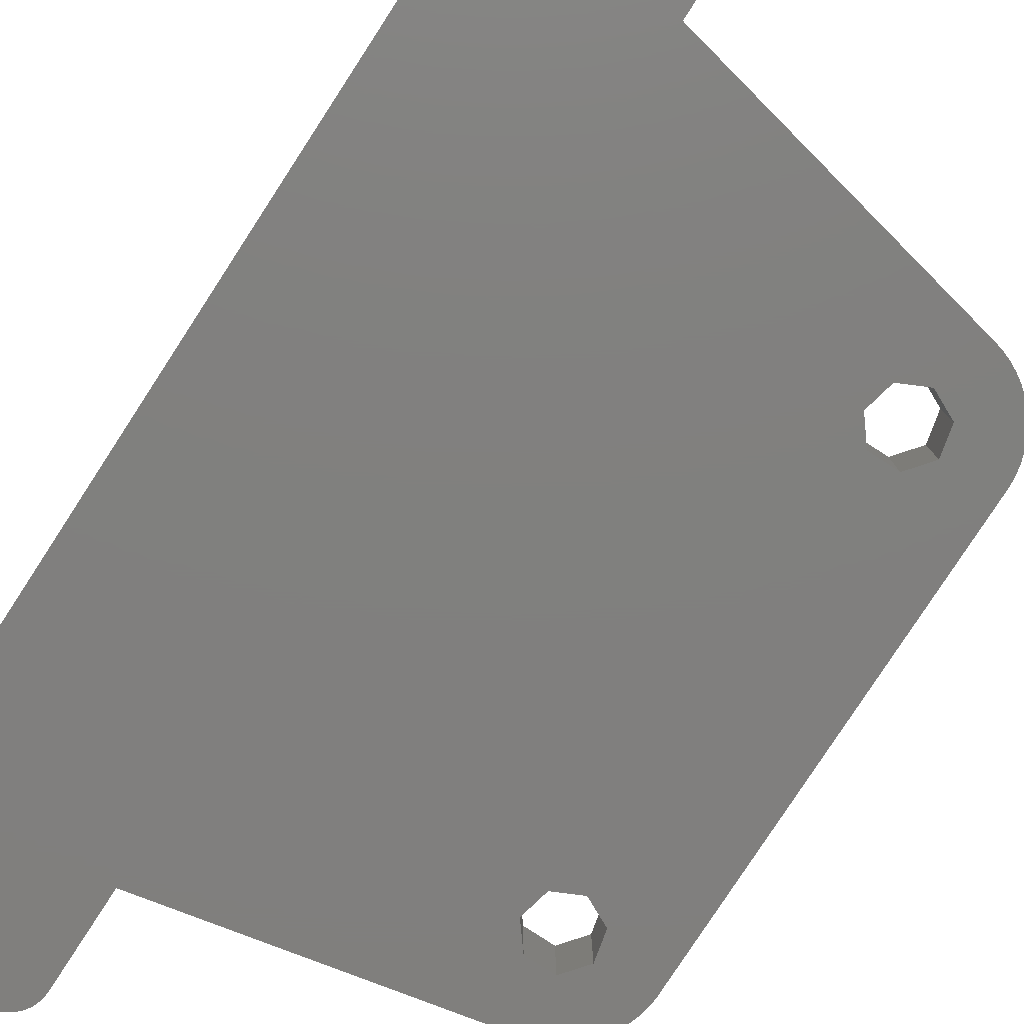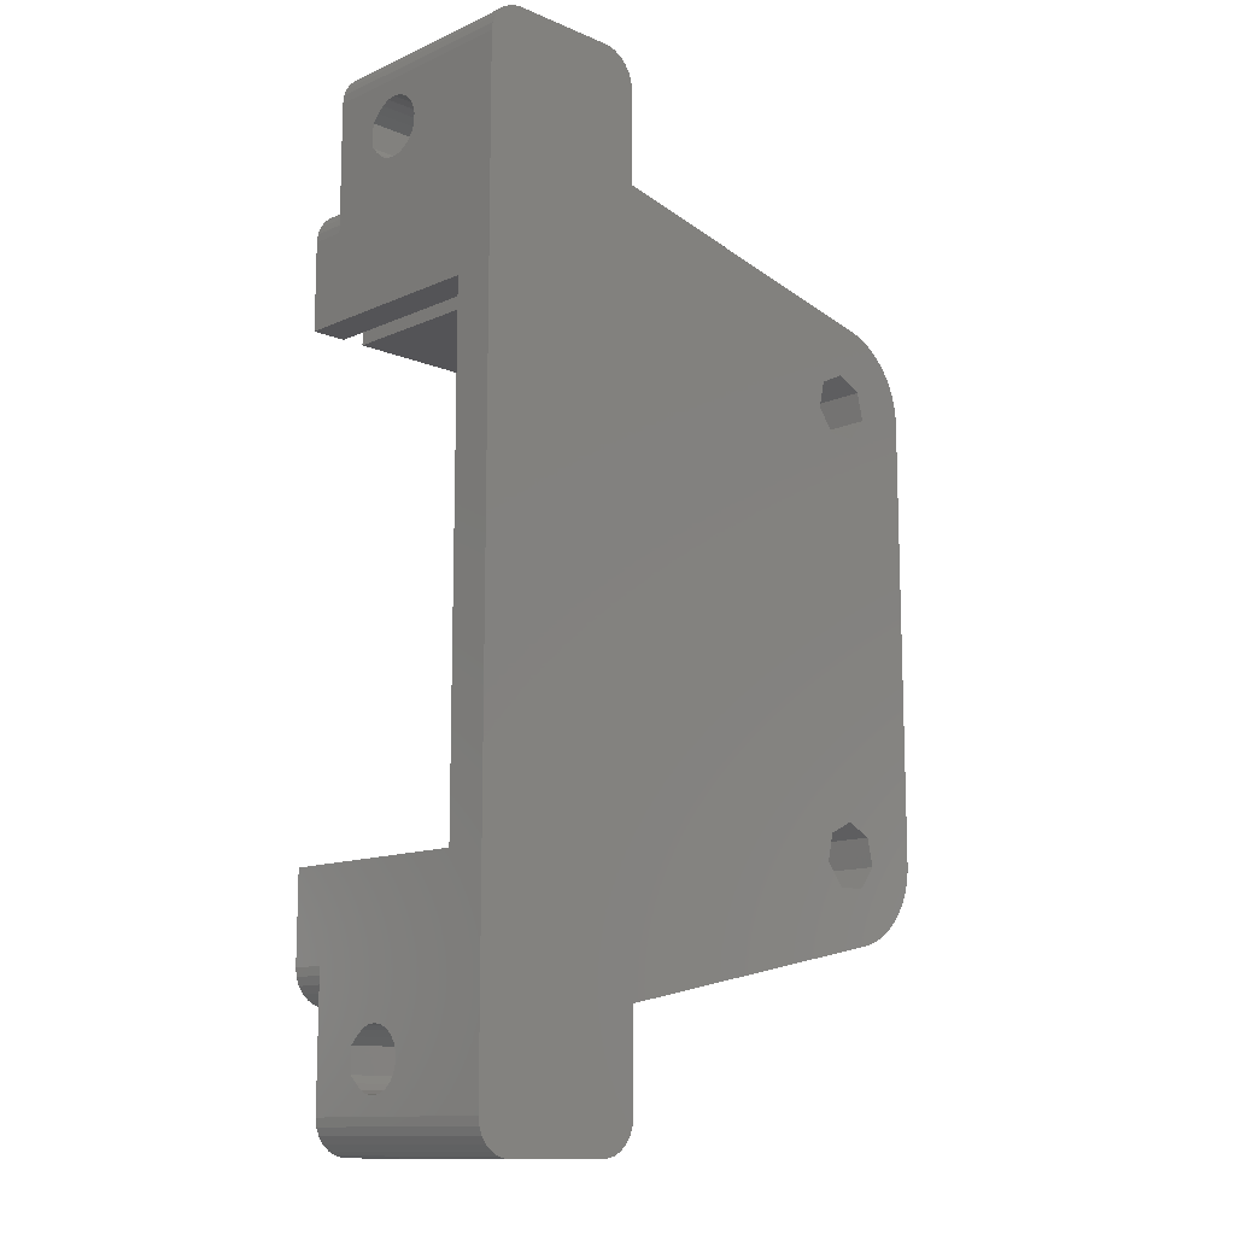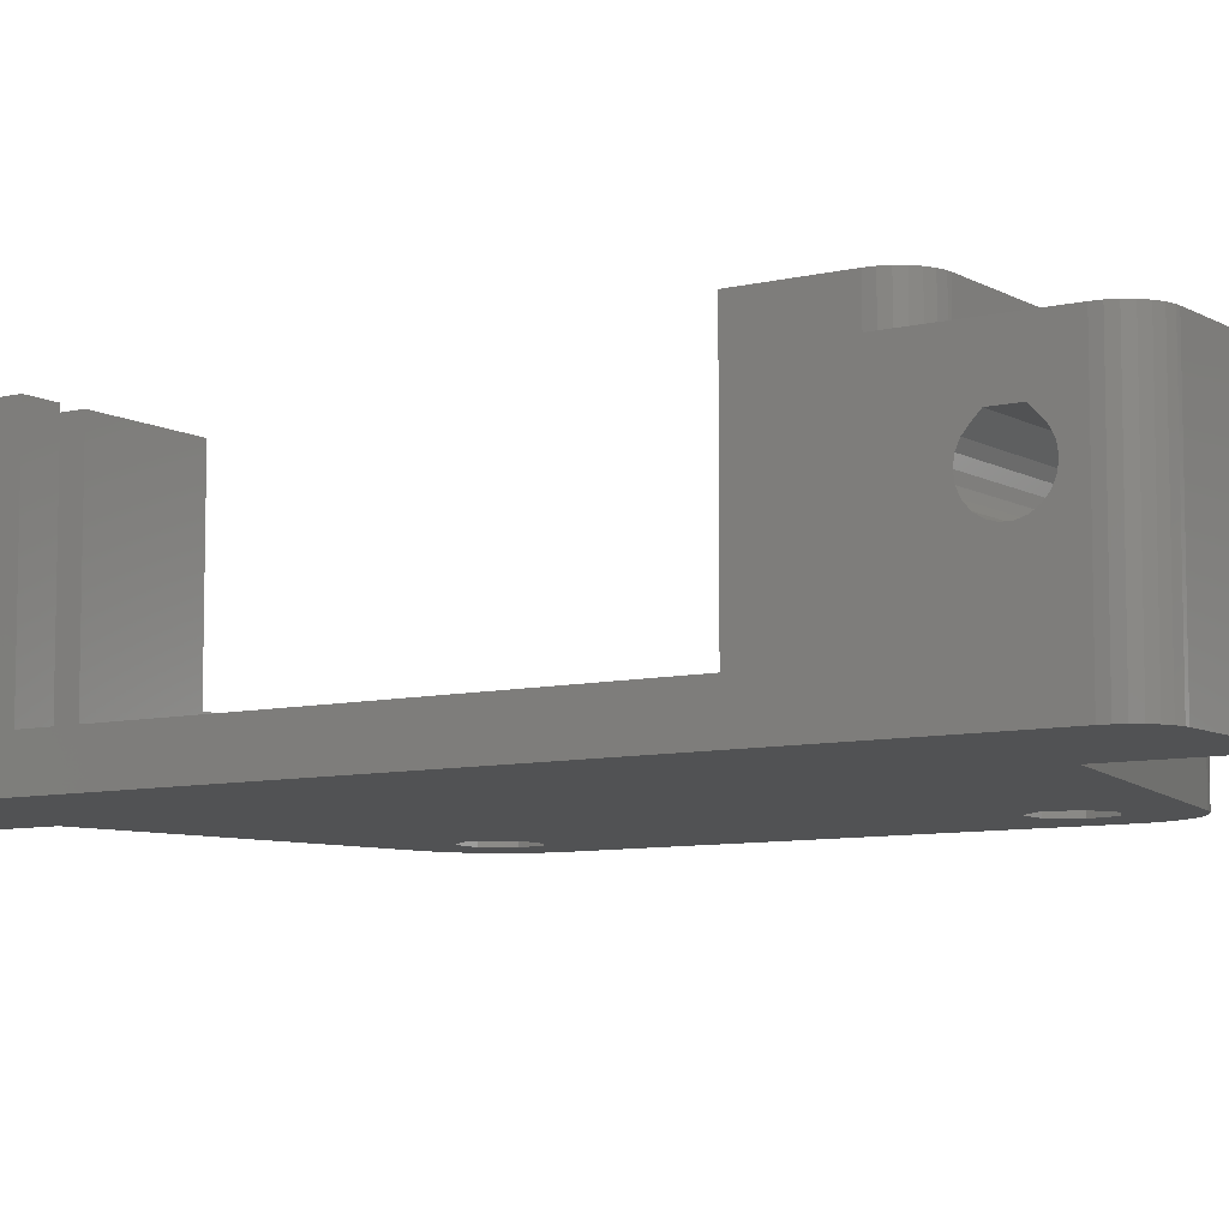
<metadata>
{"format":"stl","ext":"stl","renderer":"f3d","projection":"perspective","resolution":1024,"background":"white","views":[{"elev":-79.9,"azim":146.9,"up":"+Z"},{"elev":-12.5,"azim":135.7,"up":"+Y"},{"elev":-8.0,"azim":123.8,"up":"+Z"}]}
</metadata>
<code>
# stl→obj: 344 verts, 700 faces
v 0.00621 -13.29 0
v 0.00621 -13.29 4
v 0.00621 -9.89 2.8
v 0.00621 13.29 0
v 4.162 11.3 0
v 0.05583 -13.79 0
v 3.117 -13.47 0
v 3.49 -11.84 0
v 0.00621 -9.89 4
v 0.05583 -13.79 4
v 3.117 -13.47 4
v 3.49 -11.84 4
v 10 -9.89 2.8
v 0.00621 9.89 2.8
v 10 -9.89 4
v 5 -11.11 4
v 0.00621 13.29 4
v 0.05583 13.79 4
v 0.05583 13.79 0
v 3.117 12.61 0
v 3.117 12.61 4
v 0.00621 9.89 4
v 10 9.89 2.8
v 10 9.89 4
v 4.162 11.3 4
v 0.1546 -14.27 0
v 0.1546 -14.27 4
v 0.1546 14.27 4
v 0.1546 14.27 0
v 0.3015 -14.75 0
v 0.3015 -14.75 4
v 0.3015 14.75 4
v 0.3015 14.75 0
v 3.49 14.24 0
v 3.49 14.24 4
v 0.4951 -15.21 0
v 0.4951 -15.21 4
v 0.4951 15.21 4
v 0.4951 15.21 0
v 0.7335 -15.65 0
v 0.7335 -15.65 4
v 0.7335 15.65 4
v 0.7335 15.65 0
v 1.014 -16.06 0
v 1.014 -16.06 4
v 1.014 16.06 4
v 1.014 16.06 0
v 1.335 -16.44 0
v 4.162 -14.78 0
v 1.335 -16.44 4
v 4.162 -14.78 4
v 1.335 16.44 4
v 1.335 16.44 0
v 1.692 -16.79 0
v 1.692 -16.79 4
v 1.692 16.79 0
v 1.692 16.79 4
v 2.081 -17.1 0
v 2.081 -17.1 4
v 2.081 17.1 0
v 2.081 17.1 4
v 10 -14.62 1.525
v 10 -14.62 4
v 22 -14.62 4
v 10 14.62 1.525
v 28.8 -14.62 1.525
v 22 -21.77 4
v 22 14.62 4
v 10 14.62 4
v 28.8 14.62 1.525
v 22 21.77 4
v 2.5 -17.37 0
v 2.5 -17.37 4
v 2.5 17.37 0
v 2.5 17.37 4
v 2.944 17.6 0
v 2.944 17.6 4
v 2.944 -17.6 0
v 2.944 -17.6 4
v 3.408 -17.78 0
v 3.408 -17.78 4
v 3.408 17.78 0
v 5 14.97 0
v 3.408 17.78 4
v 5 14.97 4
v 22 -14.62 14.41
v 24.15 -18.2 14.41
v 26.85 -16.64 14.41
v 28.8 -14.62 14.41
v 22 -19.77 12.4
v 22 -19.77 14.41
v 22.06 -20.25 12.4
v 22.06 -20.25 14.41
v 22 -21.77 0
v 22 21.77 0
v 32.12 27.31 0
v 30.12 -29.31 0
v 24 -29.31 0
v 32.12 -27.31 0
v 22 -22.8 7.9
v 32.12 -22.8 7.9
v 32.12 -22.87 8.393
v 22 -22.87 7.407
v 32.12 -22.87 7.407
v 22 -22.87 8.393
v 32.12 -23.07 8.846
v 22 -23.07 6.954
v 32.12 -23.07 6.954
v 22 -23.07 8.846
v 32.12 -23.4 9.223
v 22 -23.4 6.577
v 32.12 -23.4 6.577
v 32.12 -23.82 6.308
v 22 -23.4 9.223
v 32.12 -23.82 9.65
v 22 -23.82 6.308
v 32.12 -24.3 6.168
v 22 -23.82 9.65
v 22 -24.3 6.168
v 32.12 -24.8 6.168
v 22 -24.8 6.168
v 32.12 -25.27 6.308
v 22 -25.27 9.65
v 32.12 -25.27 9.65
v 32.12 -25.69 9.223
v 22 -25.27 6.308
v 32.12 -25.69 6.577
v 22 -25.69 6.577
v 22 -25.69 9.223
v 32.12 -26.02 8.846
v 22 -26.02 6.954
v 32.12 -26.02 6.954
v 22 -26.02 8.846
v 32.12 -26.23 8.393
v 22 -26.23 7.407
v 32.12 -26.23 7.407
v 22 -26.23 8.393
v 32.12 -26.3 7.9
v 22 -26.3 7.9
v 22 -27.31 0
v 22 -27.31 12.4
v 22.06 -27.79 0
v 22.23 -28.24 0
v 22.5 -28.64 0
v 22.86 -28.96 0
v 23.29 -29.18 0
v 23.76 -29.3 0
v 22.06 -27.79 12.4
v 22.23 -28.24 12.4
v 22.23 -20.7 12.4
v 22.5 -28.64 12.4
v 22.5 -21.1 12.4
v 22.86 -28.96 12.4
v 22.86 -21.42 12.4
v 23.29 -29.18 12.4
v 23.29 -21.64 12.4
v 23.76 -29.3 12.4
v 23.76 -21.76 12.4
v 24 -29.31 12.4
v 24 -21.77 12.4
v 22 14.62 14.41
v 22 19.77 14.41
v 22 19.77 12.4
v 24.15 18.2 14.41
v 26.85 16.64 14.41
v 28.8 14.62 14.41
v 22 22.8 7.9
v 22.06 20.25 14.41
v 22 22.87 8.393
v 22 23.07 8.846
v 22 23.4 9.223
v 22 23.82 9.65
v 22 27.31 12.4
v 22.06 20.25 12.4
v 22 27.31 0
v 24 29.31 0
v 30.12 29.31 0
v 22 22.87 7.407
v 22 23.07 6.954
v 22 23.4 6.577
v 22 23.82 6.308
v 22 24.3 6.168
v 22 24.8 6.168
v 32.12 22.8 7.9
v 32.12 22.87 7.407
v 32.12 23.07 6.954
v 32.12 22.87 8.393
v 32.12 23.4 6.577
v 32.12 23.07 8.846
v 32.12 23.4 9.223
v 32.12 23.82 6.308
v 22 25.27 9.65
v 32.12 25.27 9.65
v 32.12 23.82 9.65
v 32.12 24.3 6.168
v 22 25.27 6.308
v 32.12 24.8 6.168
v 22 25.69 9.223
v 22 25.69 6.577
v 32.12 25.27 6.308
v 22 26.02 6.954
v 32.12 25.69 6.577
v 32.12 26.02 6.954
v 22 26.02 8.846
v 32.12 25.69 9.223
v 22 26.23 7.407
v 32.12 26.23 7.407
v 22 26.23 8.393
v 32.12 26.02 8.846
v 22 26.3 7.9
v 32.12 26.3 7.9
v 32.12 26.23 8.393
v 22.06 27.79 12.4
v 22.06 27.79 0
v 22.23 28.24 0
v 22.5 28.64 0
v 22.86 28.96 0
v 23.29 29.18 0
v 23.76 29.3 0
v 22.23 20.7 12.4
v 22.5 21.1 12.4
v 22.23 28.24 12.4
v 22.86 21.42 12.4
v 22.5 28.64 12.4
v 23.29 21.64 12.4
v 22.86 28.96 12.4
v 23.76 21.76 12.4
v 23.29 29.18 12.4
v 24 21.77 12.4
v 23.76 29.3 12.4
v 24 29.31 12.4
v 22.23 -20.7 14.41
v 22.23 20.7 14.41
v 22.5 -21.1 14.41
v 22.5 21.1 14.41
v 22.86 -21.42 14.41
v 22.86 21.42 14.41
v 23.29 -21.64 14.41
v 23.29 21.64 14.41
v 23.76 -21.76 14.41
v 23.76 21.76 14.41
v 24 -21.77 14.41
v 24 21.77 14.41
v 30.12 -21.77 12.4
v 30.12 -21.77 14.41
v 30.12 -29.31 12.4
v 26.85 -19.76 14.41
v 30.12 21.77 12.4
v 26.85 19.76 14.41
v 30.12 21.77 14.41
v 30.12 29.31 12.4
v 26.85 -19.76 4.8
v 24.15 -18.2 4.8
v 26.85 -16.64 4.8
v 26.85 16.64 4.8
v 24.15 18.2 4.8
v 26.85 19.76 4.8
v 28.8 -19.77 14.41
v 28.8 19.77 14.41
v 30.12 -19.77 1.525
v 28.8 -19.77 1.525
v 30.12 -19.77 14.41
v 28.8 19.77 1.525
v 30.12 19.77 1.525
v 30.12 19.77 14.41
v 3.887 -17.91 0
v 3.887 -17.91 4
v 3.887 17.91 0
v 3.887 17.91 4
v 5 -11.11 0
v 5.838 -14.78 0
v 5.838 -14.78 4
v 6.51 14.24 0
v 6.51 14.24 4
v 30.12 -14.62 14.41
v 32.12 -14.62 14.41
v 32.12 -14.62 2.39
v 30.12 -14.62 2.39
v 30.12 14.62 2.39
v 30.36 -21.76 14.41
v 30.83 -21.64 14.41
v 31.26 -21.42 14.41
v 31.62 -21.1 14.41
v 31.89 -20.7 14.41
v 32.06 -20.25 14.41
v 32.12 -19.77 14.41
v 30.36 -21.76 12.4
v 32.12 -27.31 12.4
v 30.36 -29.3 0
v 30.36 -29.3 12.4
v 30.83 -29.18 0
v 31.26 -28.96 0
v 31.62 -28.64 0
v 31.89 -28.24 0
v 32.06 -27.79 0
v 30.83 -29.18 12.4
v 31.26 -28.96 12.4
v 31.62 -28.64 12.4
v 31.89 -28.24 12.4
v 32.06 -27.79 12.4
v 30.12 14.62 14.41
v 32.12 14.62 14.41
v 32.12 14.62 2.39
v 30.36 21.76 14.41
v 30.83 21.64 14.41
v 31.26 21.42 14.41
v 31.62 21.1 14.41
v 31.89 20.7 14.41
v 32.06 20.25 14.41
v 32.12 19.77 14.41
v 30.36 21.76 12.4
v 32.12 27.31 12.4
v 30.36 29.3 0
v 30.83 29.18 0
v 31.26 28.96 0
v 31.62 28.64 0
v 31.89 28.24 0
v 32.06 27.79 0
v 30.36 29.3 12.4
v 30.83 29.18 12.4
v 31.26 28.96 12.4
v 31.62 28.64 12.4
v 31.89 28.24 12.4
v 32.06 27.79 12.4
v 30.83 -21.64 12.4
v 30.83 21.64 12.4
v 31.26 -21.42 12.4
v 31.26 21.42 12.4
v 31.62 -21.1 12.4
v 31.62 21.1 12.4
v 31.89 -20.7 12.4
v 31.89 20.7 12.4
v 32.06 -20.25 12.4
v 32.06 20.25 12.4
v 32.12 -19.77 12.4
v 32.12 19.77 12.4
v 5.838 11.3 0
v 5.838 11.3 4
v 6.51 -11.84 0
v 6.51 -11.84 4
v 6.883 -13.47 4
v 6.883 -13.47 0
v 6.883 12.61 4
v 6.883 12.61 0
f 1 2 3
f 1 3 4
f 1 4 5
f 1 6 2
f 1 7 6
f 1 8 7
f 1 5 8
f 2 9 3
f 2 6 10
f 2 10 11
f 2 11 12
f 2 12 9
f 3 9 13
f 3 14 4
f 3 13 14
f 9 15 13
f 9 12 16
f 9 16 15
f 4 17 18
f 4 19 20
f 4 18 19
f 4 20 5
f 17 21 18
f 14 17 4
f 14 22 17
f 14 13 23
f 14 23 24
f 14 24 22
f 22 24 25
f 22 21 17
f 22 25 21
f 6 26 10
f 6 7 26
f 10 26 27
f 10 27 11
f 19 18 28
f 19 29 20
f 19 28 29
f 18 21 28
f 26 30 27
f 26 7 30
f 27 30 31
f 27 31 11
f 29 28 32
f 29 33 34
f 29 32 33
f 29 34 20
f 28 21 35
f 28 35 32
f 30 36 31
f 30 7 36
f 31 36 37
f 31 37 11
f 33 32 38
f 33 39 34
f 33 38 39
f 32 35 38
f 36 40 37
f 36 7 40
f 37 40 41
f 37 41 11
f 39 38 42
f 39 43 34
f 39 42 43
f 38 35 42
f 40 44 41
f 40 7 44
f 41 44 45
f 41 45 11
f 43 42 46
f 43 47 34
f 43 46 47
f 42 35 46
f 44 48 45
f 44 7 49
f 44 49 48
f 45 48 50
f 45 50 51
f 45 51 11
f 47 46 52
f 47 53 34
f 47 52 53
f 46 35 52
f 48 54 55
f 48 55 50
f 48 49 54
f 50 55 51
f 53 52 56
f 53 56 34
f 52 57 56
f 52 35 57
f 54 58 59
f 54 59 55
f 54 49 58
f 55 59 51
f 56 57 60
f 56 60 34
f 57 61 60
f 57 35 61
f 62 63 64
f 62 13 63
f 62 65 13
f 62 64 66
f 62 66 65
f 63 13 15
f 63 67 64
f 13 65 23
f 65 68 69
f 65 66 70
f 65 70 68
f 69 68 71
f 23 65 69
f 23 69 24
f 58 72 73
f 58 73 59
f 58 49 72
f 59 73 51
f 60 61 74
f 60 74 34
f 61 75 74
f 61 35 75
f 74 75 76
f 74 76 34
f 75 77 76
f 75 35 77
f 72 78 79
f 72 79 73
f 72 49 78
f 73 79 51
f 78 80 81
f 78 81 79
f 78 49 80
f 79 81 51
f 76 77 82
f 76 82 83
f 76 83 34
f 77 84 82
f 77 35 85
f 77 85 84
f 86 87 88
f 86 88 89
f 64 86 89
f 64 89 66
f 90 86 64
f 90 91 86
f 90 92 91
f 91 92 93
f 91 93 87
f 91 87 86
f 94 95 96
f 94 97 98
f 94 99 97
f 94 96 99
f 100 64 67
f 100 90 64
f 100 101 102
f 103 100 67
f 103 101 100
f 103 104 101
f 105 90 100
f 105 100 102
f 105 102 106
f 107 103 67
f 107 104 103
f 107 108 104
f 109 90 105
f 109 105 106
f 109 106 110
f 111 107 67
f 111 108 107
f 111 112 108
f 111 113 112
f 114 90 109
f 114 109 110
f 114 110 115
f 116 111 67
f 116 113 111
f 116 117 113
f 118 90 114
f 118 114 115
f 119 116 67
f 119 117 116
f 119 120 117
f 121 119 67
f 121 120 119
f 121 122 120
f 123 118 115
f 123 115 124
f 123 124 125
f 126 122 121
f 126 127 122
f 128 127 126
f 129 123 125
f 129 125 130
f 131 127 128
f 131 132 127
f 133 129 130
f 133 130 134
f 135 132 131
f 135 136 132
f 137 133 134
f 137 134 138
f 139 137 138
f 139 136 135
f 139 138 136
f 140 94 98
f 140 67 94
f 140 121 67
f 140 126 121
f 140 128 126
f 140 131 128
f 140 135 131
f 140 139 135
f 140 141 139
f 140 142 141
f 140 143 142
f 140 144 143
f 140 145 144
f 140 146 145
f 140 147 146
f 140 98 147
f 141 90 118
f 141 118 123
f 141 123 129
f 141 129 133
f 141 133 137
f 141 137 139
f 141 92 90
f 141 142 148
f 141 148 149
f 141 150 92
f 141 149 151
f 141 152 150
f 141 151 153
f 141 154 152
f 141 153 155
f 141 156 154
f 141 155 157
f 141 158 156
f 141 157 159
f 141 160 158
f 141 159 160
f 161 162 163
f 161 164 162
f 161 165 164
f 161 166 165
f 68 161 163
f 68 163 167
f 68 167 71
f 68 70 166
f 68 166 161
f 163 162 168
f 163 169 167
f 163 170 169
f 163 171 170
f 163 172 171
f 163 173 172
f 163 174 173
f 163 168 174
f 162 164 168
f 95 71 175
f 95 175 176
f 95 176 177
f 95 177 96
f 71 167 178
f 71 178 179
f 71 179 180
f 71 180 181
f 71 181 182
f 71 182 183
f 71 183 175
f 167 169 184
f 167 184 185
f 167 185 178
f 178 185 186
f 178 186 179
f 169 170 187
f 169 187 184
f 179 186 188
f 179 188 180
f 170 171 189
f 170 189 187
f 180 188 181
f 171 172 190
f 171 190 189
f 181 188 191
f 181 191 182
f 172 192 193
f 172 173 192
f 172 194 190
f 172 193 194
f 182 191 195
f 182 195 183
f 183 196 175
f 183 195 197
f 183 197 196
f 192 198 193
f 192 173 198
f 196 199 175
f 196 197 200
f 196 200 199
f 199 201 175
f 199 200 202
f 199 202 203
f 199 203 201
f 198 204 205
f 198 173 204
f 198 205 193
f 201 206 175
f 201 203 207
f 201 207 206
f 204 208 209
f 204 173 208
f 204 209 205
f 206 210 175
f 206 207 211
f 206 211 210
f 208 210 212
f 208 173 210
f 208 212 209
f 210 173 175
f 210 211 212
f 175 173 213
f 175 214 215
f 175 213 214
f 175 215 216
f 175 216 217
f 175 217 218
f 175 218 219
f 175 219 176
f 173 174 220
f 173 220 221
f 173 222 213
f 173 221 223
f 173 224 222
f 173 223 225
f 173 226 224
f 173 225 227
f 173 228 226
f 173 227 229
f 173 230 228
f 173 229 231
f 173 231 230
f 92 150 93
f 93 150 232
f 93 232 87
f 142 143 148
f 148 143 149
f 174 168 233
f 174 233 220
f 168 164 233
f 214 213 222
f 214 222 215
f 150 152 232
f 232 152 234
f 232 234 87
f 143 144 149
f 149 144 151
f 220 233 235
f 220 235 221
f 233 164 235
f 215 222 224
f 215 224 216
f 152 154 236
f 152 236 234
f 234 236 87
f 144 145 153
f 144 153 151
f 221 235 223
f 235 237 223
f 235 164 237
f 216 224 217
f 224 226 217
f 154 156 238
f 154 238 236
f 236 238 87
f 145 146 155
f 145 155 153
f 223 237 225
f 237 239 225
f 237 164 239
f 217 226 218
f 226 228 218
f 156 158 240
f 156 240 238
f 238 240 87
f 146 147 157
f 146 157 155
f 225 239 227
f 239 241 227
f 239 164 241
f 218 228 219
f 228 230 219
f 158 160 242
f 158 242 240
f 240 242 87
f 147 98 159
f 147 159 157
f 227 241 229
f 241 243 229
f 241 164 243
f 219 230 176
f 230 231 176
f 160 244 245
f 160 245 242
f 160 246 244
f 242 247 87
f 242 245 247
f 98 97 246
f 98 246 159
f 159 246 160
f 229 243 248
f 229 248 231
f 243 164 249
f 243 249 250
f 243 250 248
f 176 231 177
f 231 248 251
f 231 251 177
f 87 247 252
f 253 87 252
f 253 88 87
f 253 254 88
f 253 252 254
f 164 165 255
f 256 164 255
f 256 255 257
f 256 249 164
f 256 257 249
f 88 258 89
f 247 258 88
f 247 245 258
f 252 88 254
f 252 247 88
f 165 166 259
f 165 259 249
f 255 165 249
f 255 249 257
f 249 259 250
f 66 260 70
f 261 66 258
f 261 258 260
f 261 260 66
f 258 66 89
f 258 262 260
f 258 245 262
f 70 263 166
f 70 260 264
f 70 264 263
f 166 263 259
f 263 264 265
f 263 265 259
f 259 265 250
f 7 11 51
f 7 8 11
f 7 51 49
f 11 8 12
f 20 21 25
f 20 34 21
f 20 25 5
f 21 34 35
f 80 266 267
f 80 267 81
f 80 49 266
f 81 267 51
f 82 84 268
f 82 268 83
f 84 269 268
f 84 85 269
f 8 5 270
f 8 270 16
f 8 16 12
f 34 83 85
f 34 85 35
f 266 94 67
f 266 67 267
f 266 49 271
f 266 271 94
f 267 63 272
f 267 67 63
f 267 272 51
f 268 95 273
f 268 269 95
f 268 273 83
f 269 69 71
f 269 71 95
f 269 85 274
f 269 274 69
f 275 276 277
f 278 275 277
f 278 279 264
f 278 277 279
f 260 278 264
f 260 262 278
f 262 275 278
f 262 280 281
f 262 281 282
f 262 282 283
f 262 283 284
f 262 284 285
f 262 285 286
f 262 276 275
f 262 286 276
f 244 287 280
f 244 280 245
f 244 288 287
f 245 280 262
f 97 289 290
f 97 290 246
f 97 291 289
f 97 292 291
f 97 293 292
f 97 294 293
f 97 295 294
f 97 99 295
f 246 290 296
f 246 296 297
f 246 297 298
f 246 298 299
f 246 299 300
f 246 300 288
f 246 288 244
f 301 302 265
f 279 301 265
f 279 265 264
f 279 277 303
f 279 302 301
f 279 303 302
f 265 304 250
f 265 305 304
f 265 306 305
f 265 307 306
f 265 308 307
f 265 309 308
f 265 302 310
f 265 310 309
f 248 250 311
f 248 311 312
f 248 312 251
f 250 304 311
f 177 251 313
f 177 313 314
f 177 314 315
f 177 315 316
f 177 316 317
f 177 317 318
f 177 318 96
f 251 319 313
f 251 320 319
f 251 321 320
f 251 322 321
f 251 323 322
f 251 324 323
f 251 312 324
f 287 325 281
f 287 281 280
f 287 288 325
f 289 291 296
f 289 296 290
f 311 304 326
f 311 326 312
f 304 305 326
f 313 319 314
f 319 320 314
f 325 327 282
f 325 282 281
f 325 288 327
f 291 292 297
f 291 297 296
f 326 305 328
f 326 328 312
f 305 306 328
f 314 320 315
f 320 321 315
f 327 329 283
f 327 283 282
f 327 288 329
f 292 293 298
f 292 298 297
f 328 306 330
f 328 330 312
f 306 307 330
f 315 321 316
f 321 322 316
f 329 331 283
f 329 288 331
f 283 331 284
f 293 294 298
f 298 294 299
f 330 307 308
f 330 332 312
f 330 308 332
f 316 322 323
f 316 323 317
f 331 333 284
f 331 288 333
f 284 333 285
f 294 295 299
f 299 295 300
f 332 308 309
f 332 334 312
f 332 309 334
f 317 323 324
f 317 324 318
f 333 335 285
f 333 288 335
f 285 335 286
f 295 99 300
f 300 99 288
f 334 309 310
f 334 336 312
f 334 310 336
f 318 324 312
f 318 312 96
f 277 96 303
f 335 276 286
f 335 277 276
f 101 277 335
f 104 277 101
f 102 101 335
f 108 277 104
f 106 102 335
f 112 277 108
f 110 106 335
f 113 277 112
f 115 110 335
f 99 277 113
f 99 113 117
f 99 117 120
f 99 120 122
f 99 122 127
f 99 127 132
f 99 132 136
f 99 136 138
f 99 138 288
f 99 96 277
f 288 115 335
f 288 124 115
f 288 125 124
f 288 130 125
f 288 134 130
f 288 138 134
f 302 336 310
f 303 336 302
f 303 184 336
f 303 185 184
f 303 186 185
f 303 188 186
f 303 191 188
f 303 96 191
f 336 184 187
f 336 187 189
f 336 189 190
f 336 190 194
f 336 194 312
f 191 96 195
f 194 193 312
f 195 96 197
f 197 96 200
f 193 205 312
f 200 96 202
f 202 96 203
f 205 209 312
f 203 96 207
f 209 212 312
f 207 96 211
f 212 211 312
f 211 96 312
f 49 51 271
f 51 272 271
f 5 25 337
f 5 337 270
f 25 24 338
f 25 338 337
f 270 337 339
f 270 339 340
f 270 340 16
f 16 340 15
f 83 273 274
f 83 274 85
f 271 272 341
f 271 342 94
f 271 341 342
f 272 63 341
f 337 338 343
f 337 344 339
f 337 343 344
f 338 24 343
f 339 94 342
f 339 95 94
f 339 342 340
f 339 344 95
f 340 342 341
f 340 341 15
f 273 95 344
f 273 344 274
f 274 344 343
f 274 343 69
f 341 63 15
f 343 24 69

</code>
